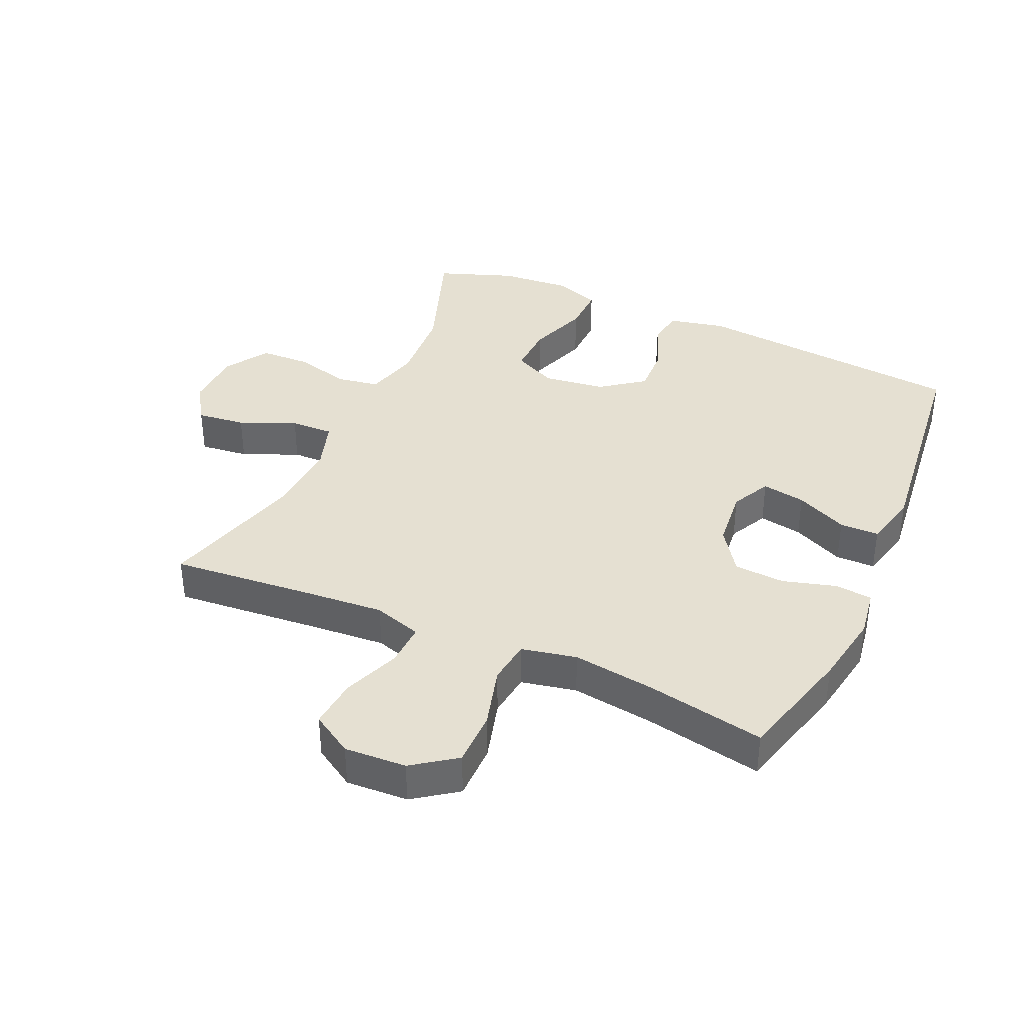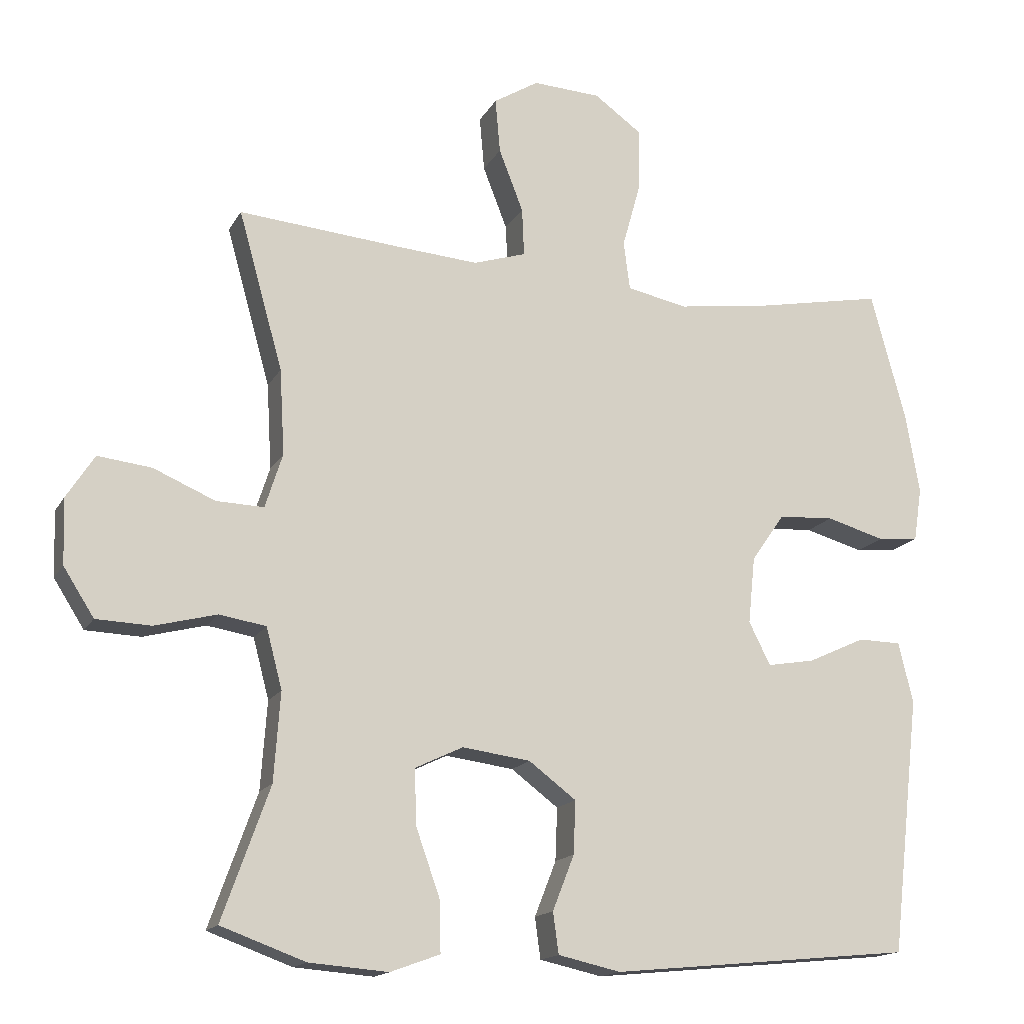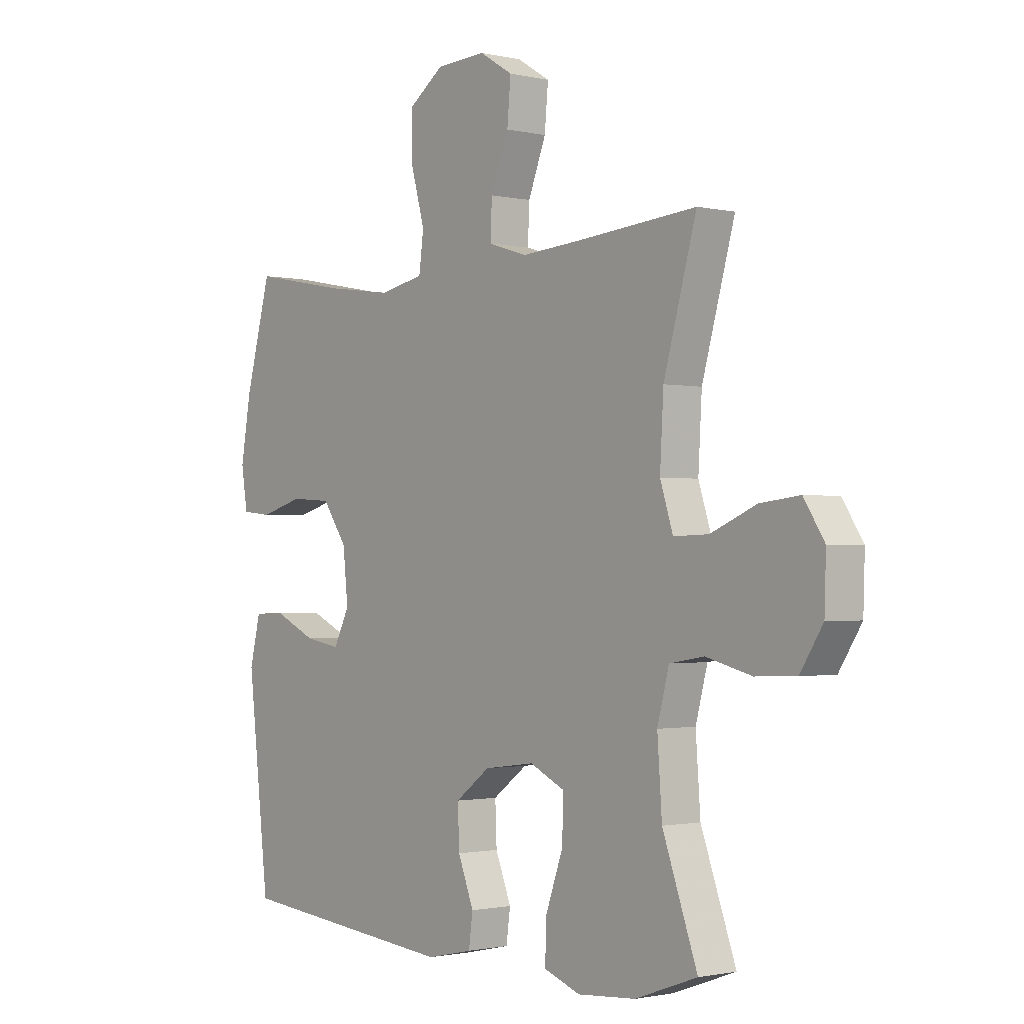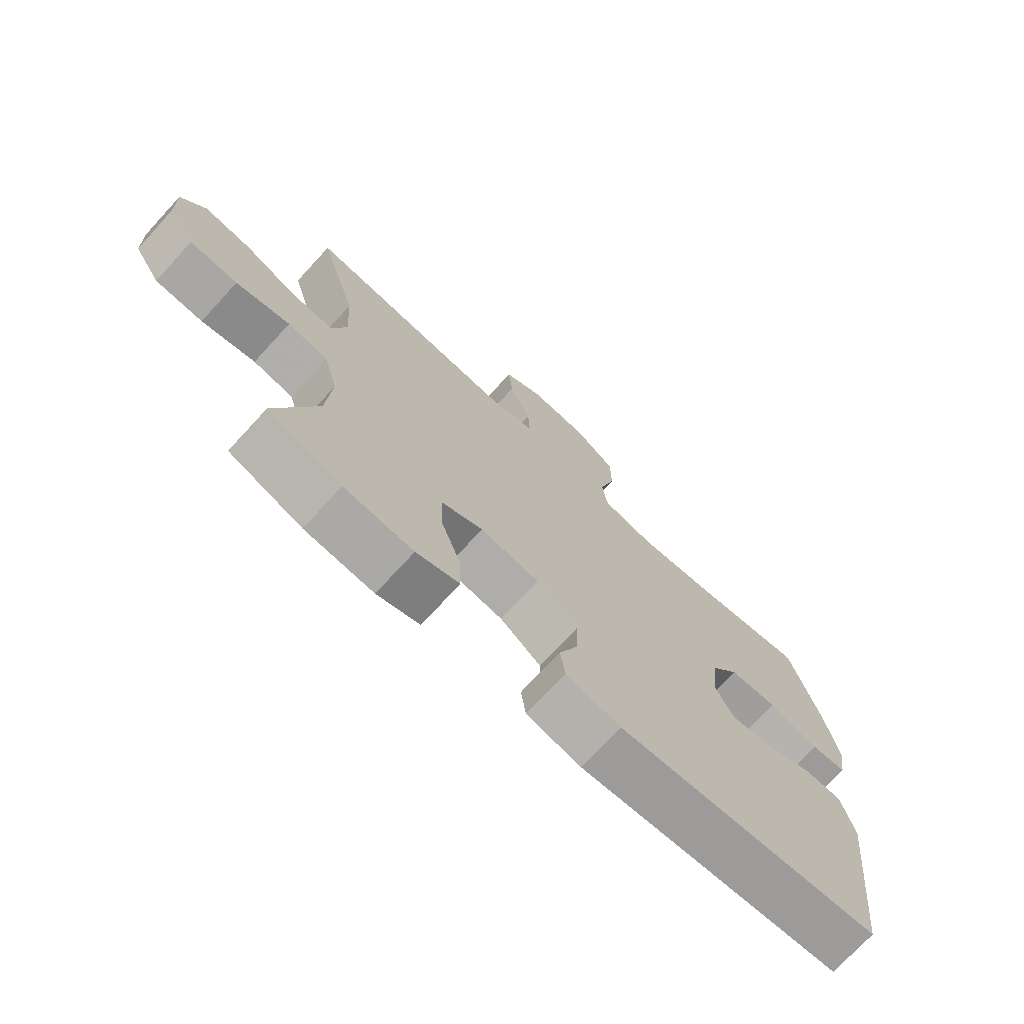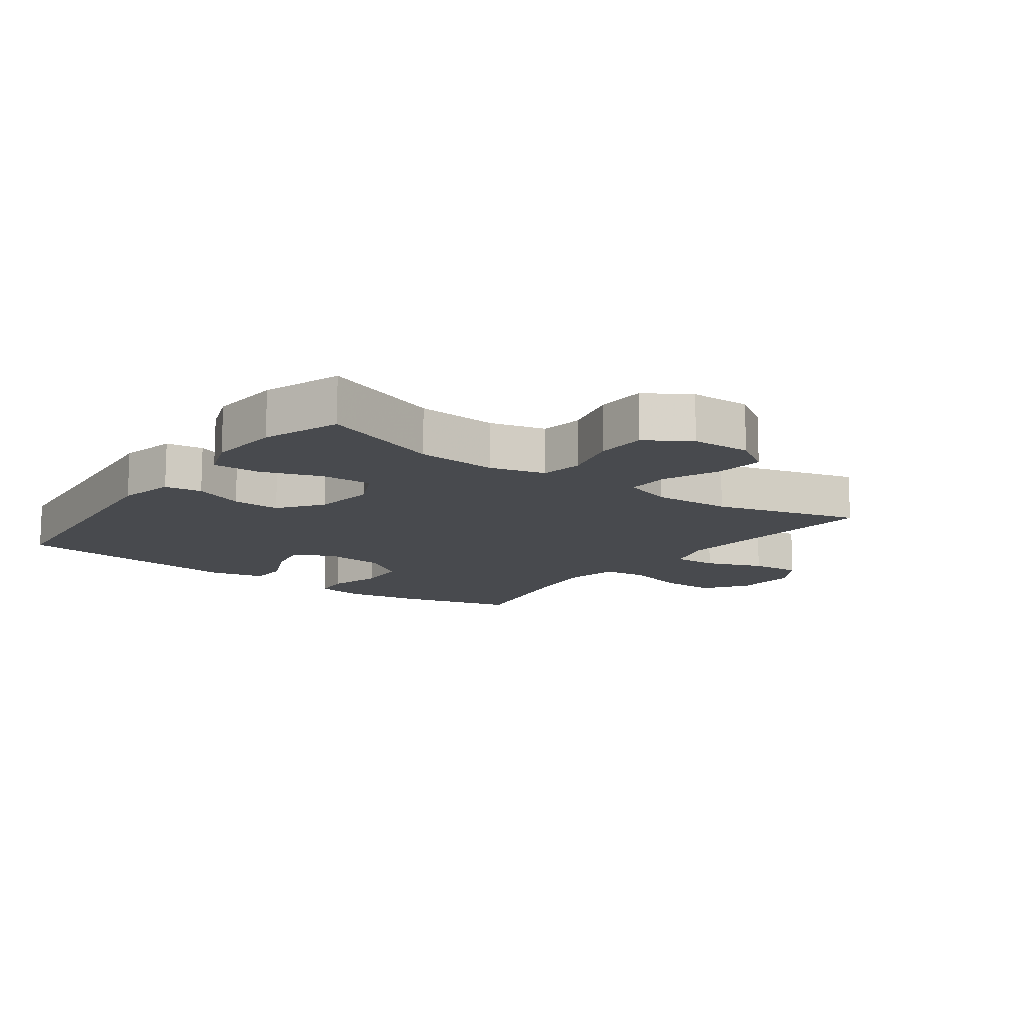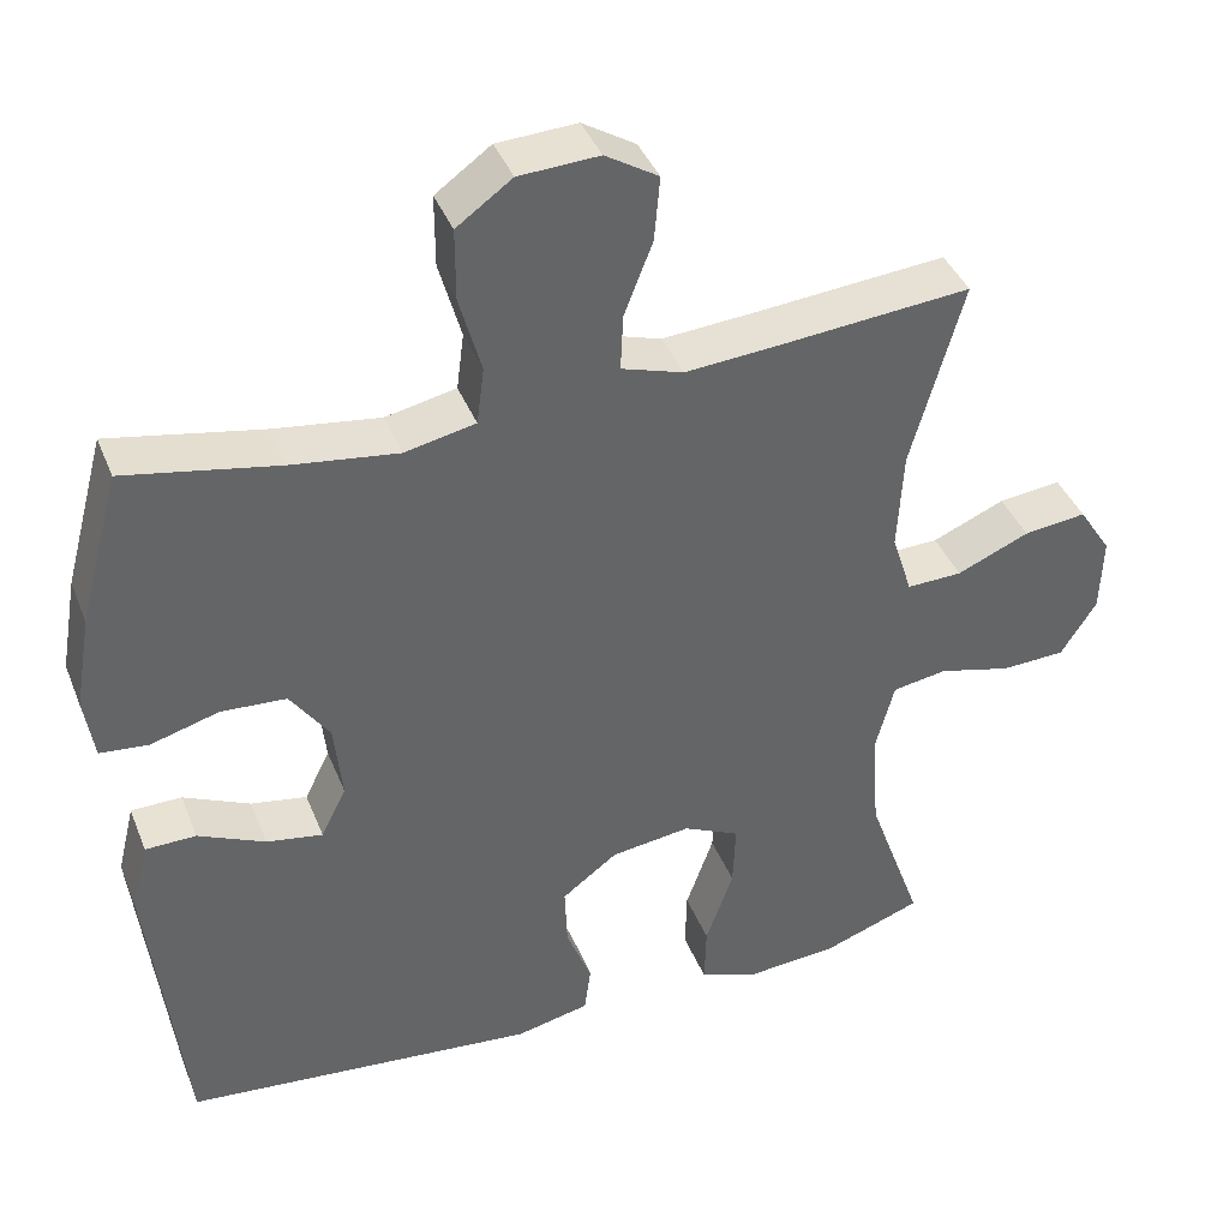
<metadata>
{"format":"obj","ext":"obj","renderer":"f3d","projection":"perspective","resolution":1024,"background":"white","views":[{"elev":37.8,"azim":24.1,"up":"+Y"},{"elev":-15.8,"azim":-20.2,"up":"+Z"},{"elev":-1.3,"azim":-129.5,"up":"+Z"},{"elev":-73.2,"azim":-42.6,"up":"+Z"},{"elev":-12.9,"azim":-126.2,"up":"+Y"},{"elev":40.1,"azim":159.4,"up":"+Z"}]}
</metadata>
<code>
v -0.5 0.07 -0.5
v -0.432 0.07 -0.31
v -0.423 0.07 -0.183
v -0.446 0.07 -0.096
v -0.513 0.07 -0.085
v -0.602 0.07 -0.108
v -0.681 0.07 -0.105
v -0.725 0.07 -0.036
v -0.728 0.07 0.058
v -0.688 0.07 0.12
v -0.611 0.07 0.111
v -0.522 0.07 0.073
v -0.454 0.07 0.071
v -0.429 0.07 0.149
v -0.436 0.07 0.272
v -0.5 0.07 0.5
v -0.269 0.07 0.48
v -0.149 0.07 0.471
v -0.073 0.07 0.495
v -0.076 0.07 0.564
v -0.111 0.07 0.654
v -0.118 0.07 0.733
v -0.053 0.07 0.773
v 0.045 0.07 0.768
v 0.113 0.07 0.719
v 0.113 0.07 0.631
v 0.086 0.07 0.534
v 0.095 0.07 0.464
v 0.182 0.07 0.446
v 0.312 0.07 0.464
v 0.5 0.07 0.5
v 0.55 0.07 0.314
v 0.57 0.07 0.198
v 0.558 0.07 0.121
v 0.499 0.07 0.115
v 0.415 0.07 0.139
v 0.335 0.07 0.134
v 0.287 0.07 0.065
v 0.277 0.07 -0.031
v 0.308 0.07 -0.093
v 0.377 0.07 -0.081
v 0.459 0.07 -0.043
v 0.521 0.07 -0.044
v 0.542 0.07 -0.131
v 0.5 0.07 -0.5
v 0.066 0.07 -0.542
v -0.024 0.07 -0.522
v -0.032 0.07 -0.463
v -0.001 0.07 -0.384
v 0.002 0.07 -0.308
v -0.066 0.07 -0.257
v -0.164 0.07 -0.244
v -0.233 0.07 -0.277
v -0.23 0.07 -0.357
v -0.196 0.07 -0.453
v -0.194 0.07 -0.527
v -0.265 0.07 -0.553
v -0.379 0.07 -0.544
v -0.5 0 -0.5
v -0.432 0 -0.31
v -0.423 0 -0.183
v -0.446 0 -0.096
v -0.513 0 -0.085
v -0.602 0 -0.108
v -0.681 0 -0.105
v -0.725 0 -0.036
v -0.728 0 0.058
v -0.688 0 0.12
v -0.611 0 0.111
v -0.522 0 0.073
v -0.454 0 0.071
v -0.429 0 0.149
v -0.436 0 0.272
v -0.5 0 0.5
v -0.269 0 0.48
v -0.149 0 0.471
v -0.073 0 0.495
v -0.076 0 0.564
v -0.111 0 0.654
v -0.118 0 0.733
v -0.053 0 0.773
v 0.045 0 0.768
v 0.113 0 0.719
v 0.113 0 0.631
v 0.086 0 0.534
v 0.095 0 0.464
v 0.182 0 0.446
v 0.312 0 0.464
v 0.5 0 0.5
v 0.55 0 0.314
v 0.57 0 0.198
v 0.558 0 0.121
v 0.499 0 0.115
v 0.415 0 0.139
v 0.335 0 0.134
v 0.287 0 0.065
v 0.277 0 -0.031
v 0.308 0 -0.093
v 0.377 0 -0.081
v 0.459 0 -0.043
v 0.521 0 -0.044
v 0.542 0 -0.131
v 0.5 0 -0.5
v 0.066 0 -0.542
v -0.024 0 -0.522
v -0.032 0 -0.463
v -0.001 0 -0.384
v 0.002 0 -0.308
v -0.066 0 -0.257
v -0.164 0 -0.244
v -0.233 0 -0.277
v -0.23 0 -0.357
v -0.196 0 -0.453
v -0.194 0 -0.527
v -0.265 0 -0.553
v -0.379 0 -0.544
f 58 1 2
f 57 58 2
f 56 57 2
f 55 56 2
f 54 55 2
f 53 54 2 3
f 52 53 3 4
f 51 52 4
f 47 48 49
f 46 47 49
f 45 46 49
f 44 45 49
f 43 44 49
f 42 43 49
f 41 42 49
f 40 41 49 50
f 39 40 50 51
f 34 35 36
f 33 34 36
f 32 33 36
f 31 32 36
f 30 31 36
f 29 30 36 37
f 28 29 37 38
f 25 26 27
f 24 25 27
f 23 24 27
f 22 23 27
f 21 22 27
f 20 21 27
f 19 20 27 28
f 39 51 4
f 38 39 4
f 28 38 4
f 19 28 4
f 18 19 4
f 10 11 12
f 9 10 12
f 8 9 12
f 7 8 12
f 6 7 12
f 5 6 12
f 5 12 13
f 4 5 13
f 18 4 13
f 17 18 13
f 15 16 17
f 14 15 17
f 13 14 17
f 60 59 116
f 60 116 115
f 60 115 114
f 60 114 113
f 60 113 112
f 61 60 112 111
f 62 61 111 110
f 62 110 109
f 107 106 105
f 107 105 104
f 107 104 103
f 107 103 102
f 107 102 101
f 107 101 100
f 107 100 99
f 108 107 99 98
f 109 108 98 97
f 94 93 92
f 94 92 91
f 94 91 90
f 94 90 89
f 94 89 88
f 95 94 88 87
f 96 95 87 86
f 85 84 83
f 85 83 82
f 85 82 81
f 85 81 80
f 85 80 79
f 85 79 78
f 86 85 78 77
f 62 109 97
f 62 97 96
f 62 96 86
f 62 86 77
f 62 77 76
f 70 69 68
f 70 68 67
f 70 67 66
f 70 66 65
f 70 65 64
f 70 64 63
f 71 70 63
f 71 63 62
f 71 62 76
f 71 76 75
f 75 74 73
f 75 73 72
f 75 72 71
f 1 59 60 2
f 2 60 61 3
f 3 61 62 4
f 4 62 63 5
f 5 63 64 6
f 6 64 65 7
f 7 65 66 8
f 8 66 67 9
f 9 67 68 10
f 10 68 69 11
f 11 69 70 12
f 12 70 71 13
f 13 71 72 14
f 14 72 73 15
f 15 73 74 16
f 16 74 75 17
f 17 75 76 18
f 18 76 77 19
f 19 77 78 20
f 20 78 79 21
f 21 79 80 22
f 22 80 81 23
f 23 81 82 24
f 24 82 83 25
f 25 83 84 26
f 26 84 85 27
f 27 85 86 28
f 28 86 87 29
f 29 87 88 30
f 30 88 89 31
f 31 89 90 32
f 32 90 91 33
f 33 91 92 34
f 34 92 93 35
f 35 93 94 36
f 36 94 95 37
f 37 95 96 38
f 38 96 97 39
f 39 97 98 40
f 40 98 99 41
f 41 99 100 42
f 42 100 101 43
f 43 101 102 44
f 44 102 103 45
f 45 103 104 46
f 46 104 105 47
f 47 105 106 48
f 48 106 107 49
f 49 107 108 50
f 50 108 109 51
f 51 109 110 52
f 52 110 111 53
f 53 111 112 54
f 54 112 113 55
f 55 113 114 56
f 56 114 115 57
f 57 115 116 58
f 58 116 59 1

</code>
